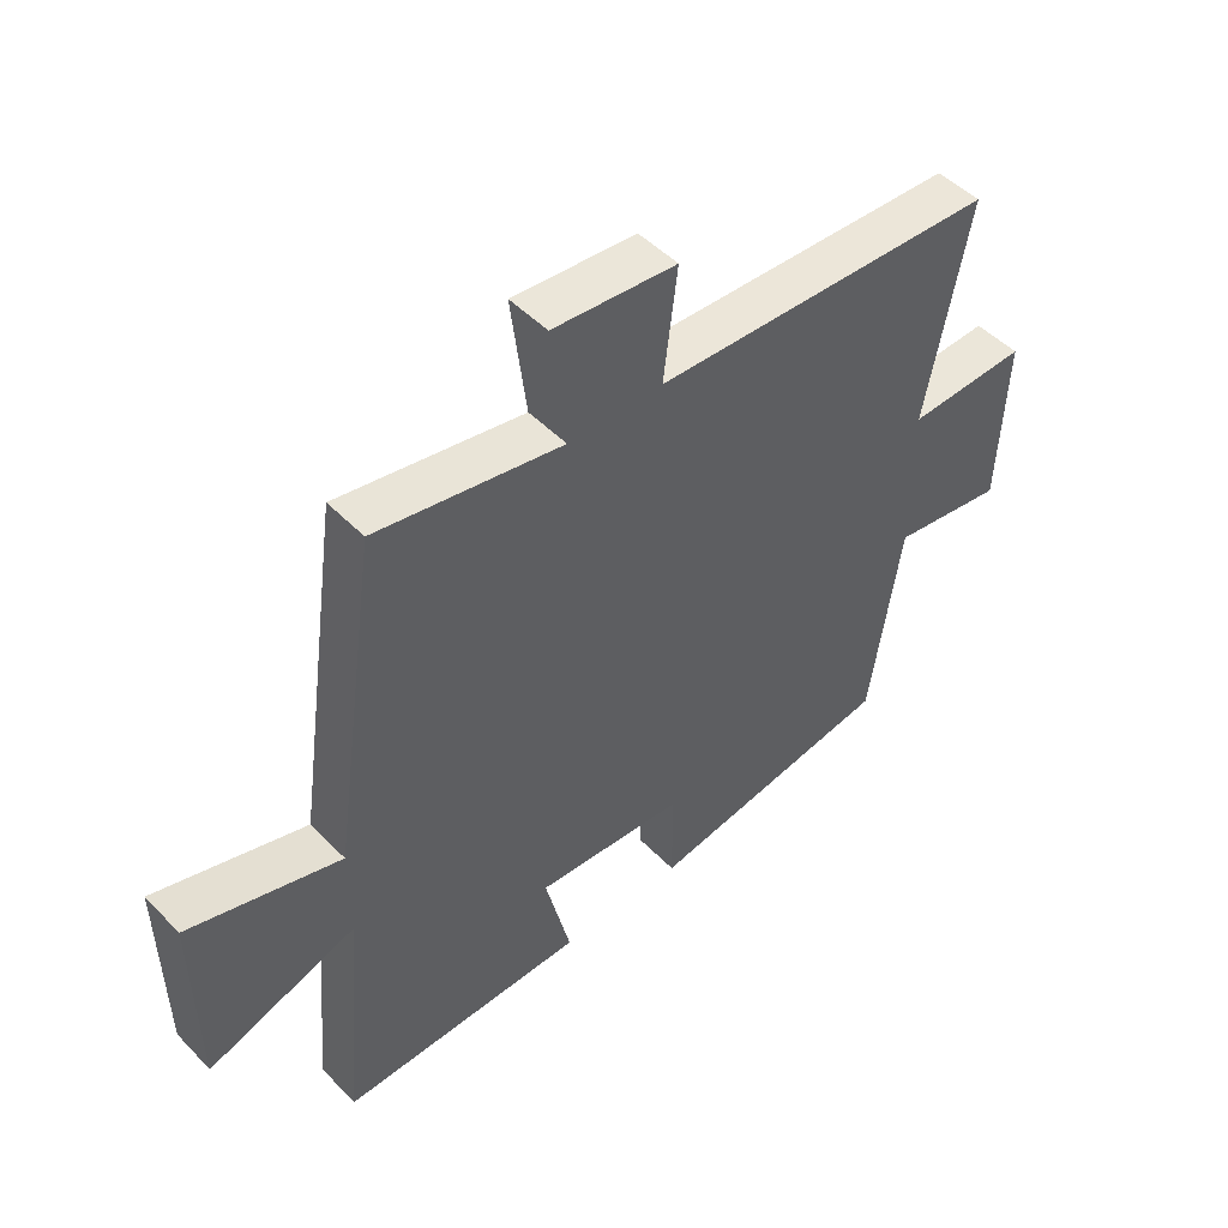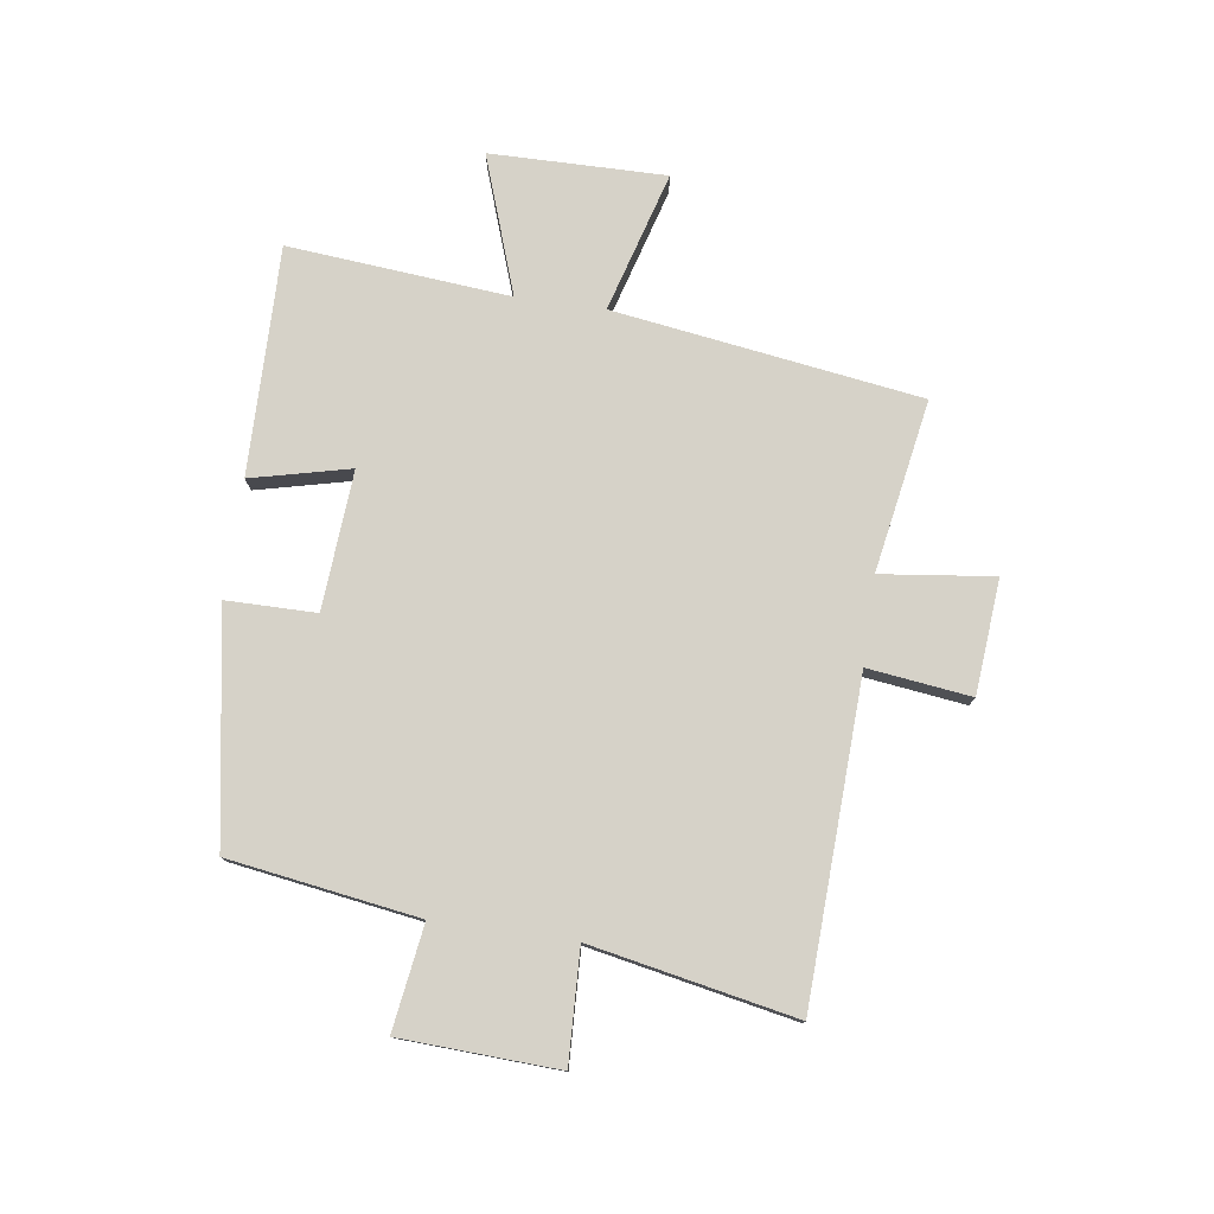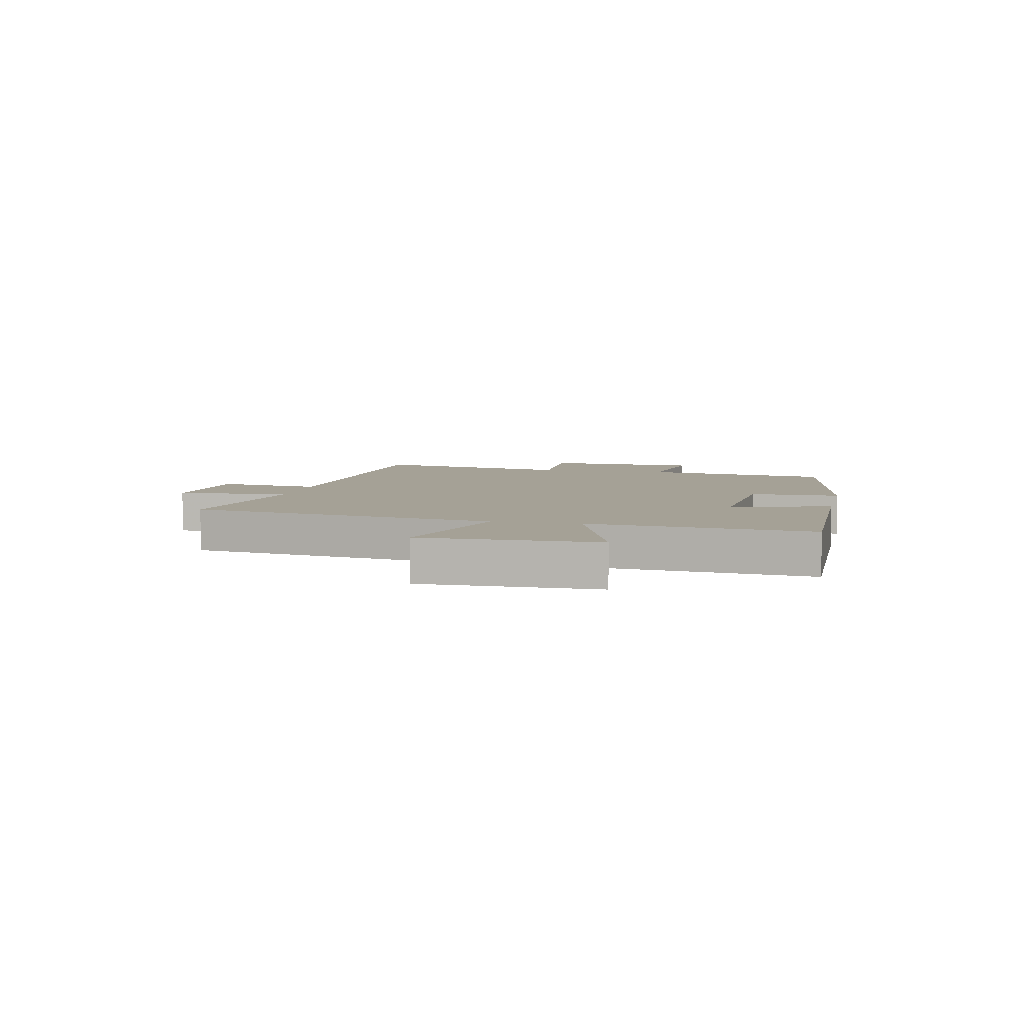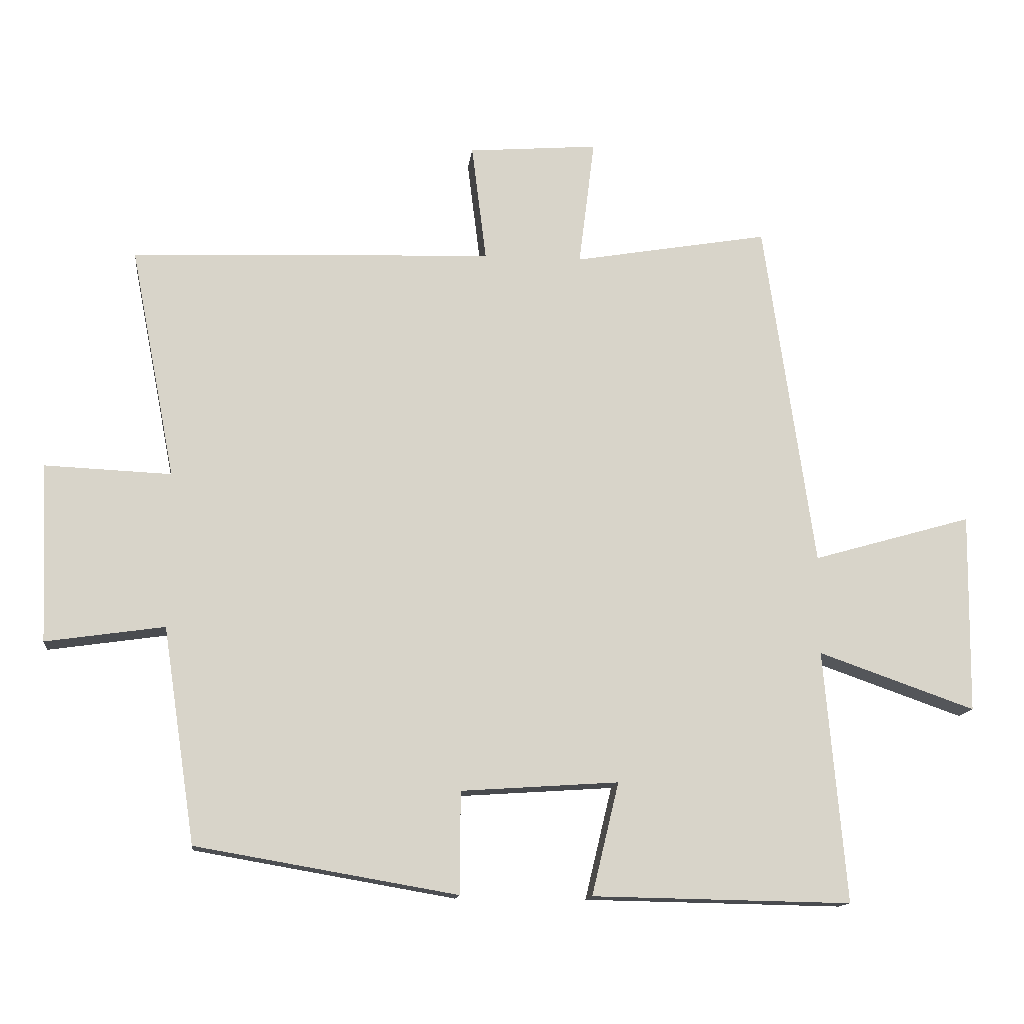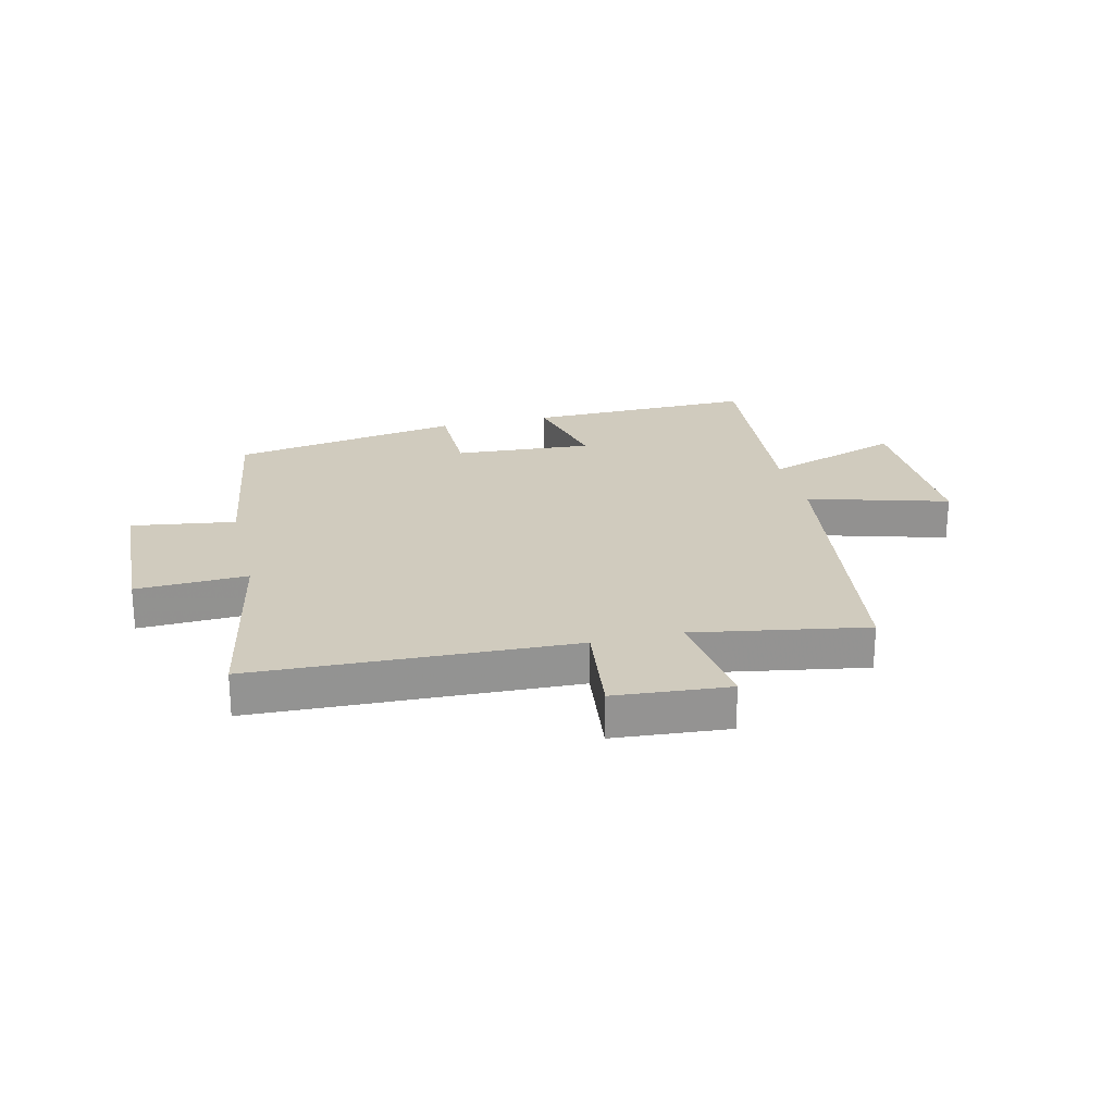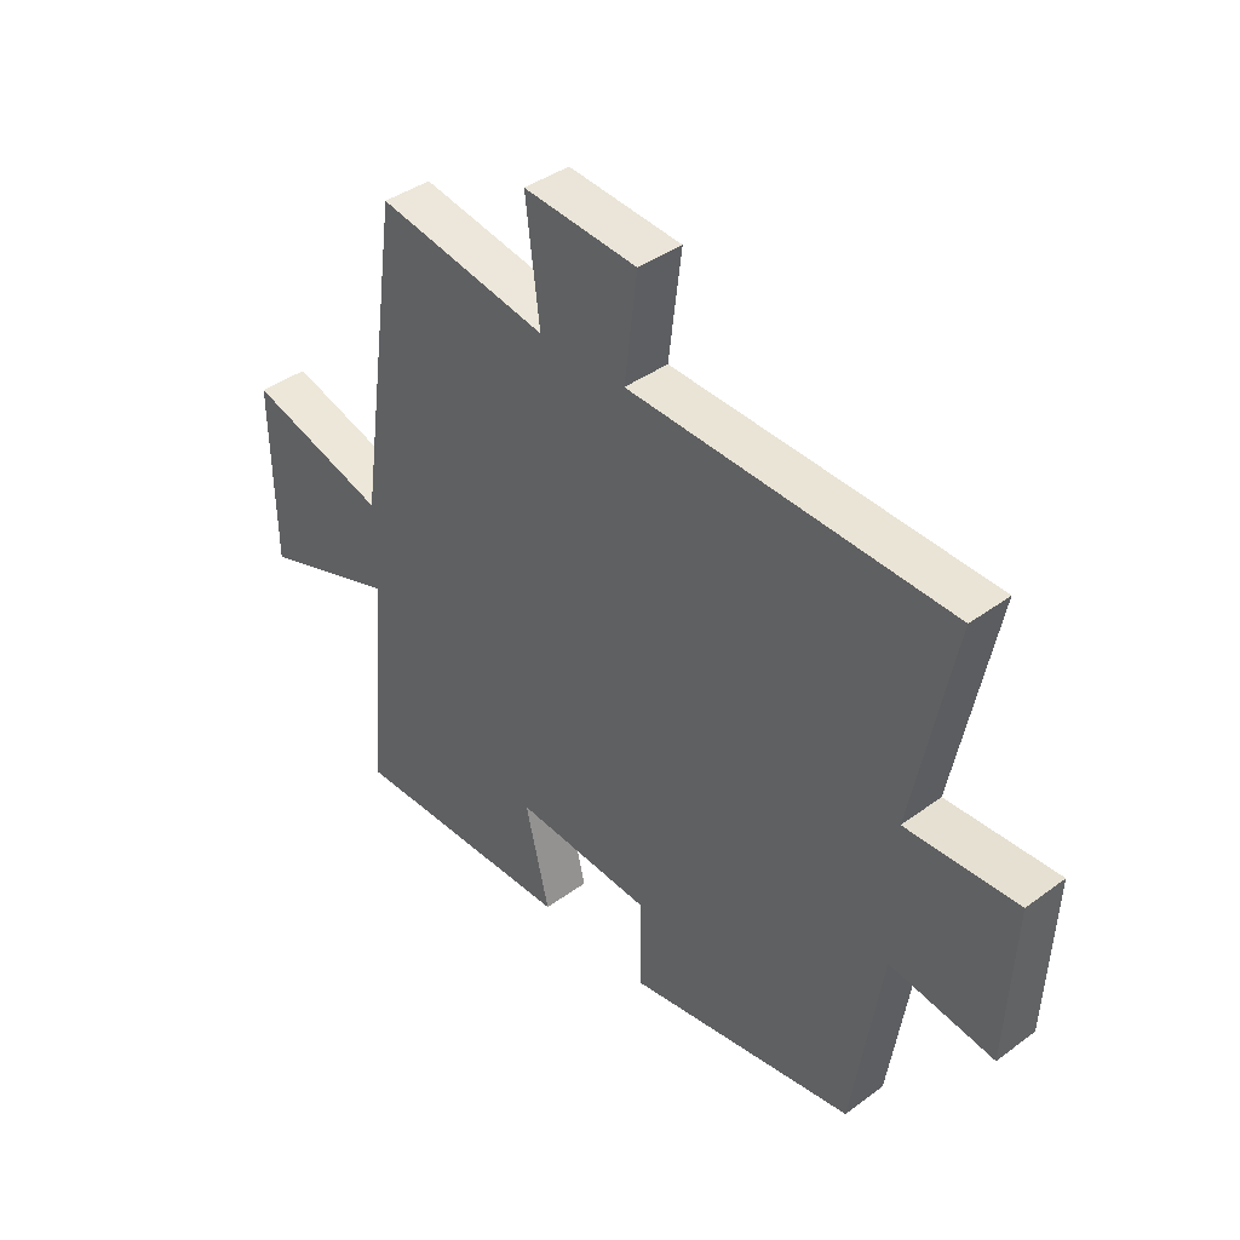
<metadata>
{"format":"obj","ext":"obj","renderer":"f3d","projection":"perspective","resolution":1024,"background":"white","views":[{"elev":48.5,"azim":138.4,"up":"+Z"},{"elev":77.5,"azim":-81.8,"up":"+Y"},{"elev":6.0,"azim":102.4,"up":"+Y"},{"elev":-13.7,"azim":-6.6,"up":"+Z"},{"elev":23.6,"azim":-13.5,"up":"+Y"},{"elev":40.2,"azim":-132.2,"up":"+Z"}]}
</metadata>
<code>
v -0.568 0.07 0.479
v -0.021 0.07 0.5
v -0.043 0.07 0.677
v 0.153 0.07 0.693
v 0.129 0.07 0.5
v 0.424 0.07 0.551
v 0.5 0.07 0.024
v 0.741 0.07 0.093
v 0.737 0.07 -0.209
v 0.5 0.07 -0.126
v 0.533 0.07 -0.507
v 0.141 0.07 -0.5
v 0.182 0.07 -0.33
v -0.056 0.07 -0.346
v -0.057 0.07 -0.5
v -0.451 0.07 -0.432
v -0.5 0.07 -0.107
v -0.679 0.07 -0.133
v -0.691 0.07 0.137
v -0.5 0.07 0.129
v -0.568 0 0.479
v -0.021 0 0.5
v -0.043 0 0.677
v 0.153 0 0.693
v 0.129 0 0.5
v 0.424 0 0.551
v 0.5 0 0.024
v 0.741 0 0.093
v 0.737 0 -0.209
v 0.5 0 -0.126
v 0.533 0 -0.507
v 0.141 0 -0.5
v 0.182 0 -0.33
v -0.056 0 -0.346
v -0.057 0 -0.5
v -0.451 0 -0.432
v -0.5 0 -0.107
v -0.679 0 -0.133
v -0.691 0 0.137
v -0.5 0 0.129
f 17 18 19 20
f 16 17 20
f 15 16 20
f 14 15 20
f 20 1 2
f 14 20 2
f 13 14 2
f 10 11 12 13
f 10 13 2 3
f 7 8 9 10
f 5 6 7 10
f 5 10 3
f 3 4 5
f 40 39 38 37
f 40 37 36
f 40 36 35
f 40 35 34
f 22 21 40
f 22 40 34
f 22 34 33
f 33 32 31 30
f 23 22 33 30
f 30 29 28 27
f 30 27 26 25
f 23 30 25
f 25 24 23
f 1 21 22 2
f 2 22 23 3
f 3 23 24 4
f 4 24 25 5
f 5 25 26 6
f 6 26 27 7
f 7 27 28 8
f 8 28 29 9
f 9 29 30 10
f 10 30 31 11
f 11 31 32 12
f 12 32 33 13
f 13 33 34 14
f 14 34 35 15
f 15 35 36 16
f 16 36 37 17
f 17 37 38 18
f 18 38 39 19
f 19 39 40 20
f 20 40 21 1

</code>
